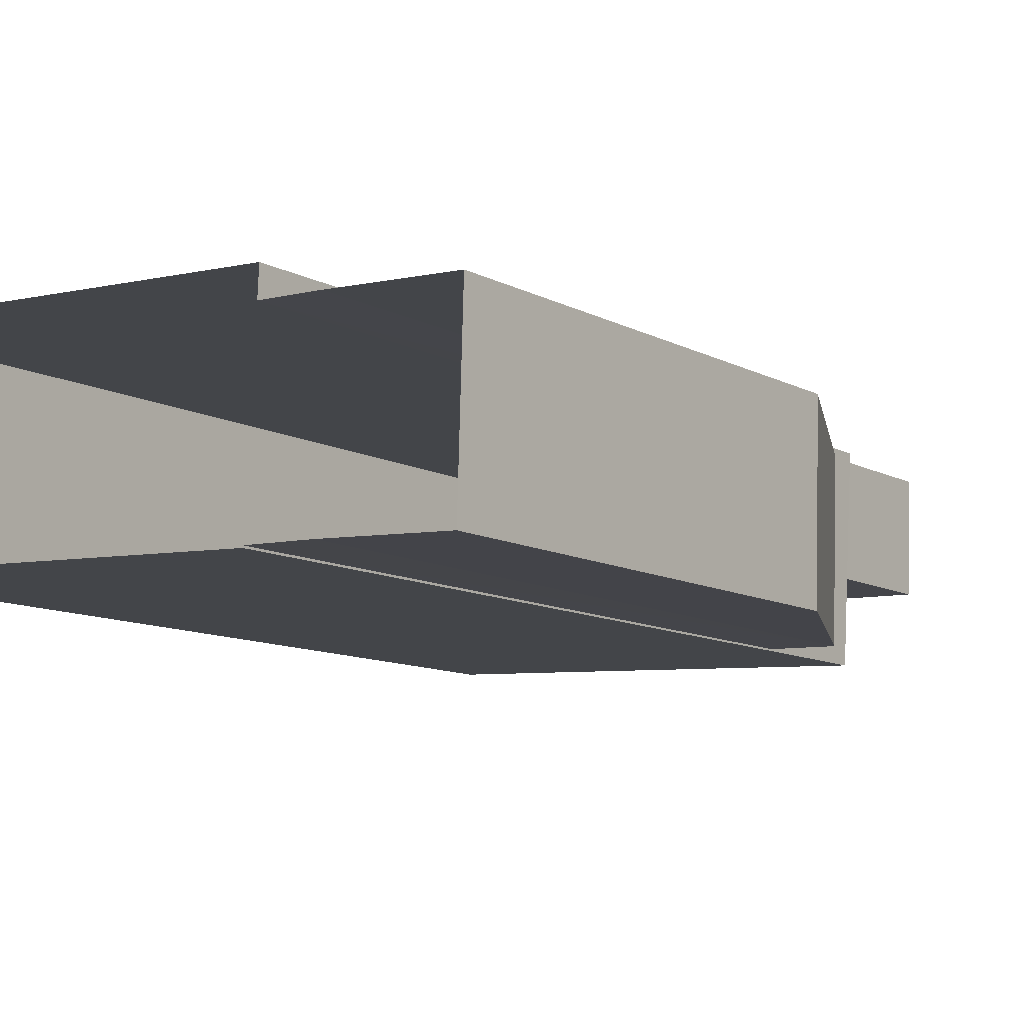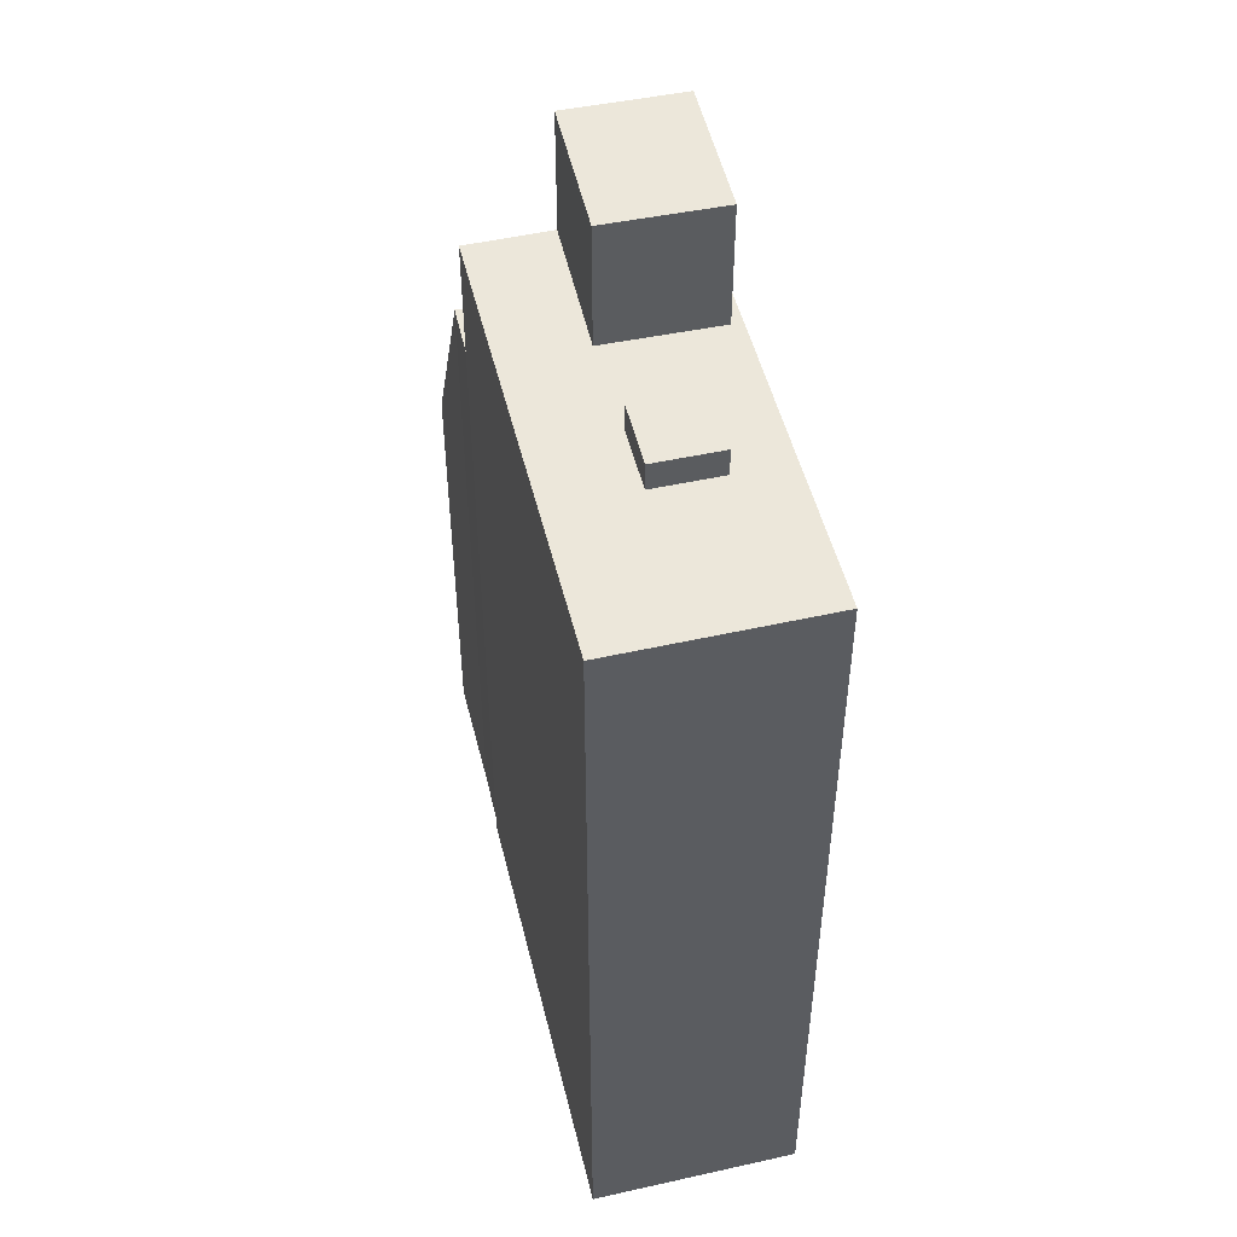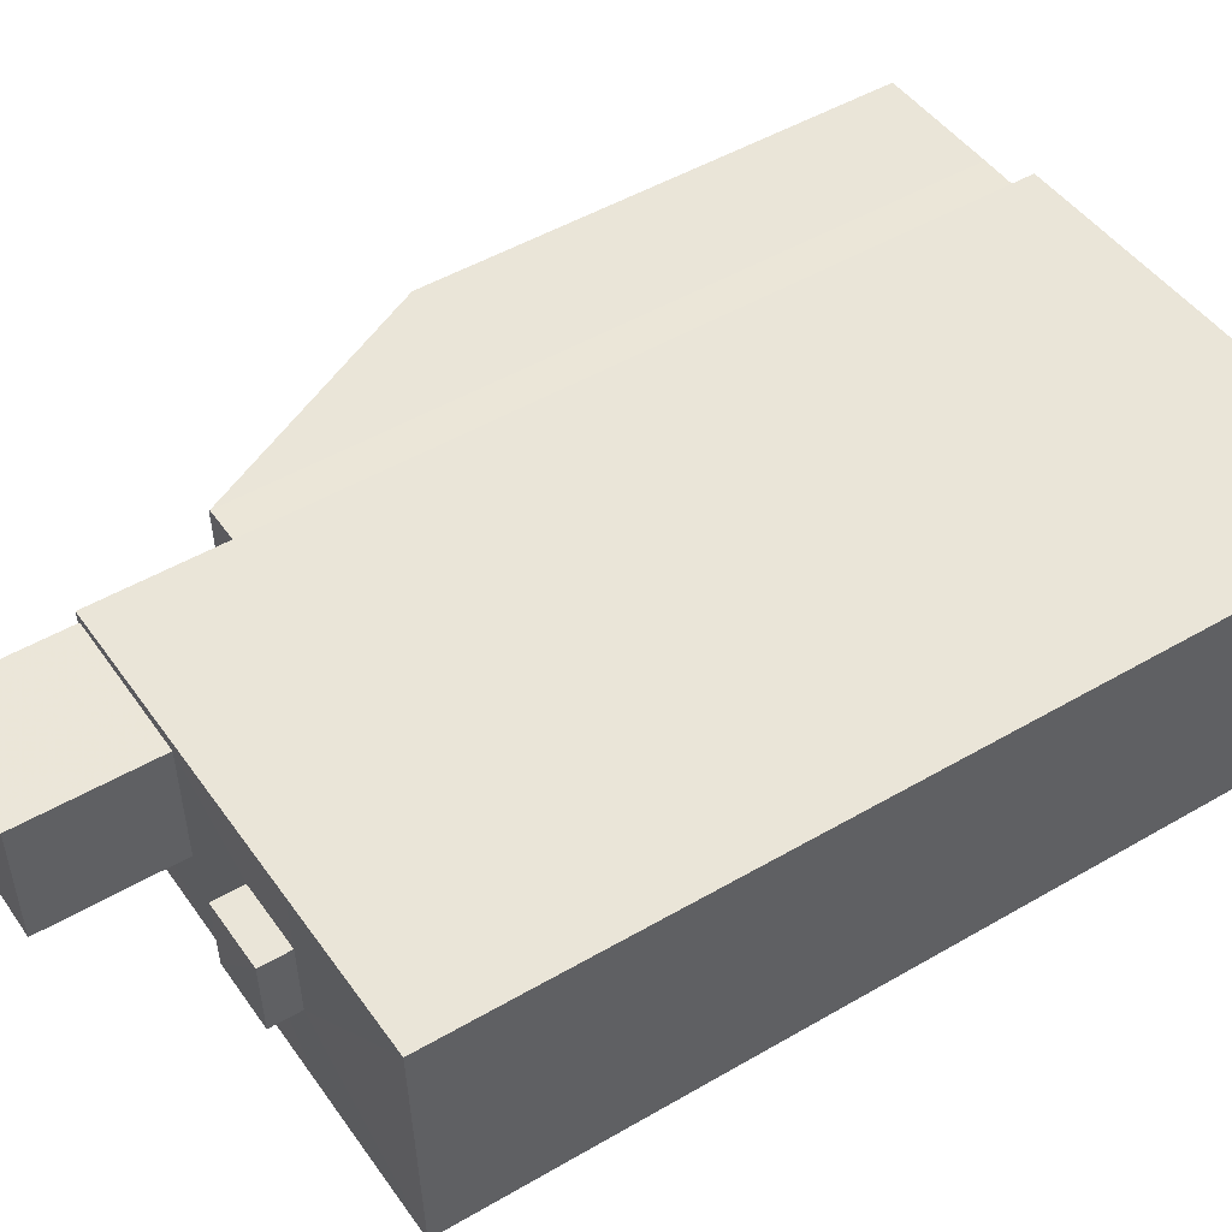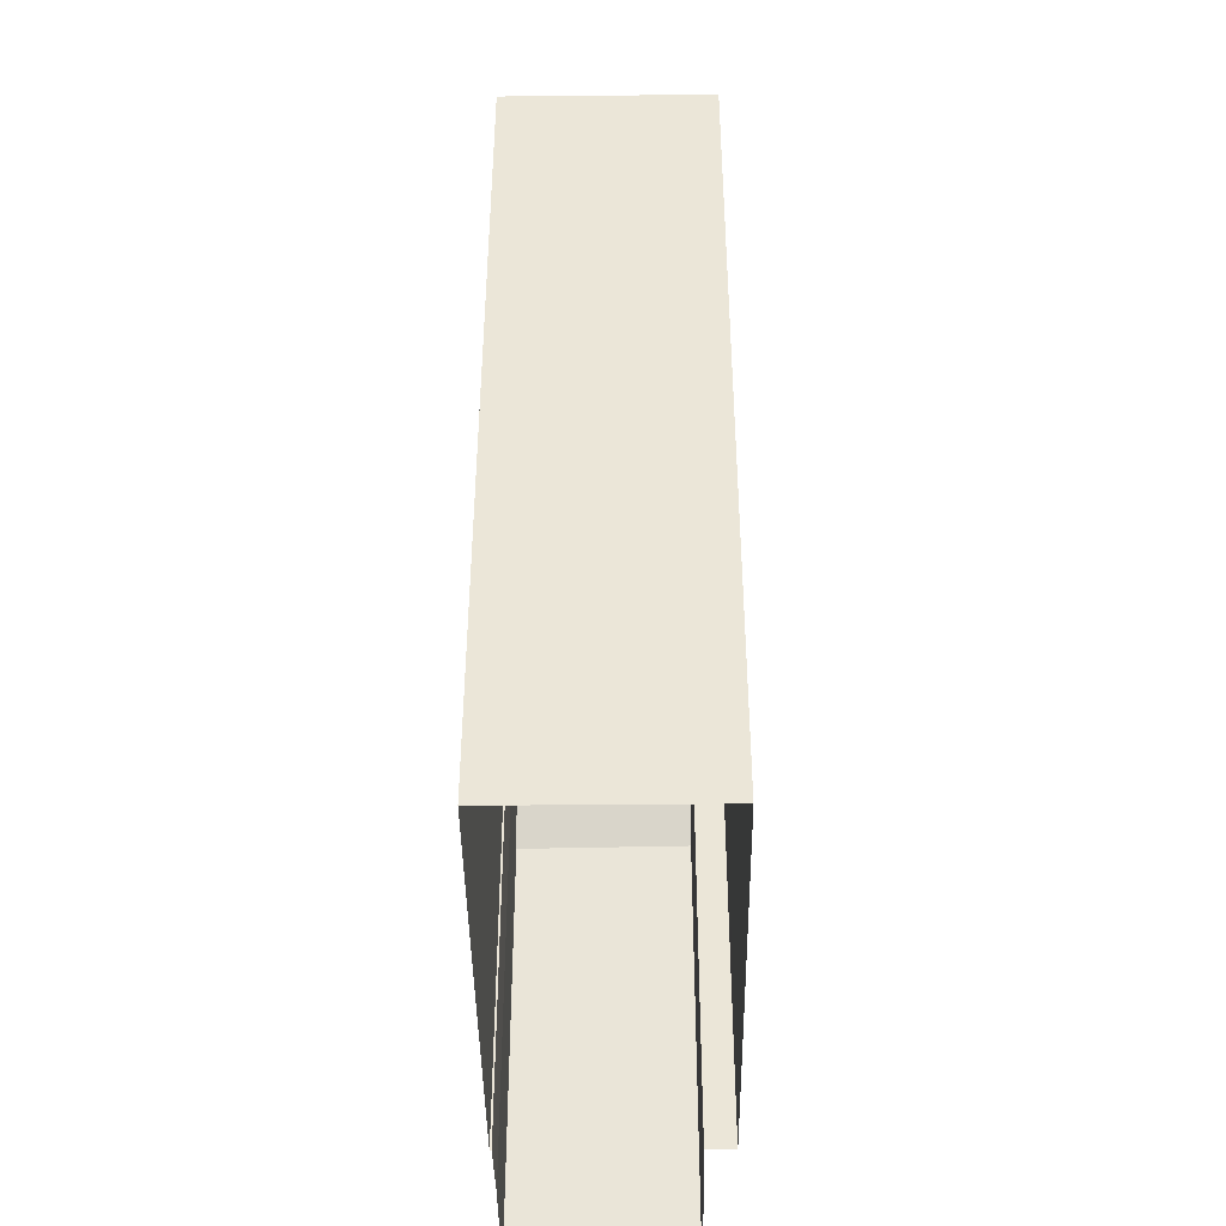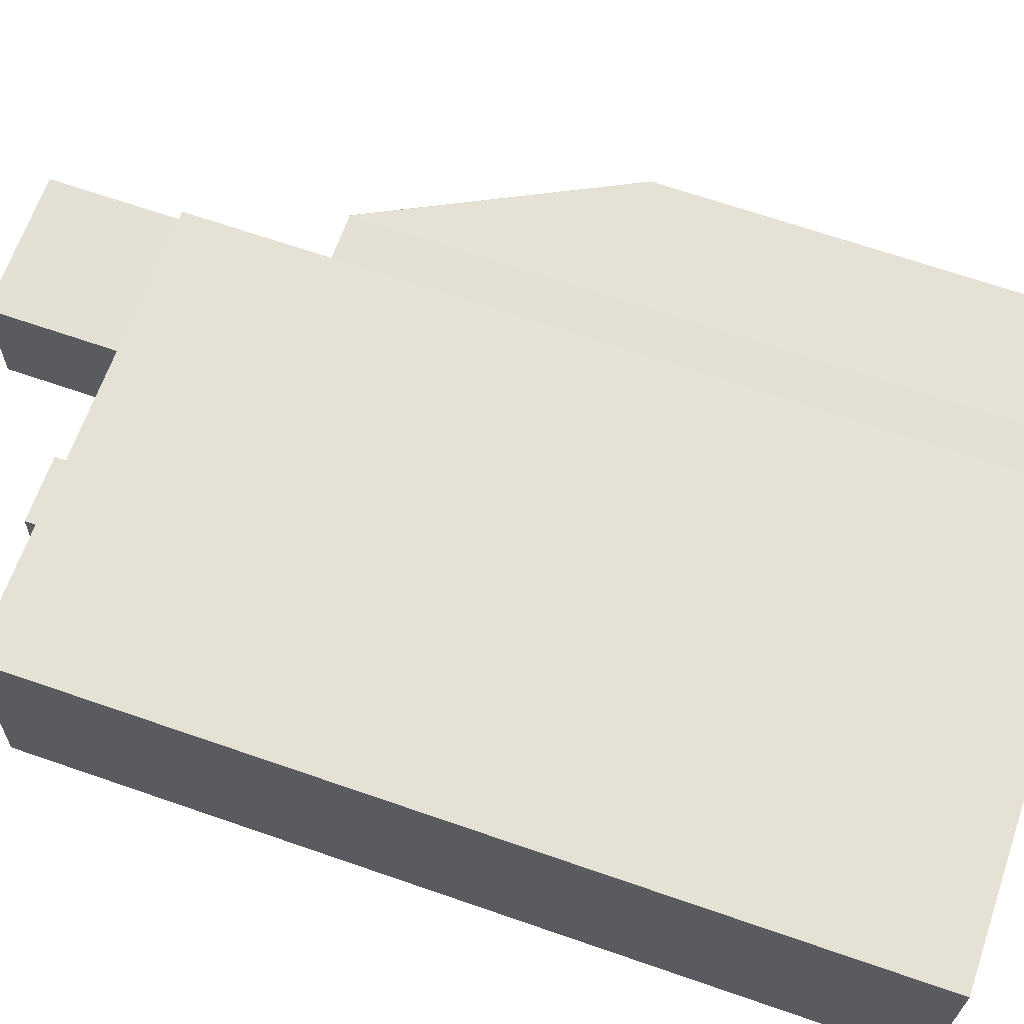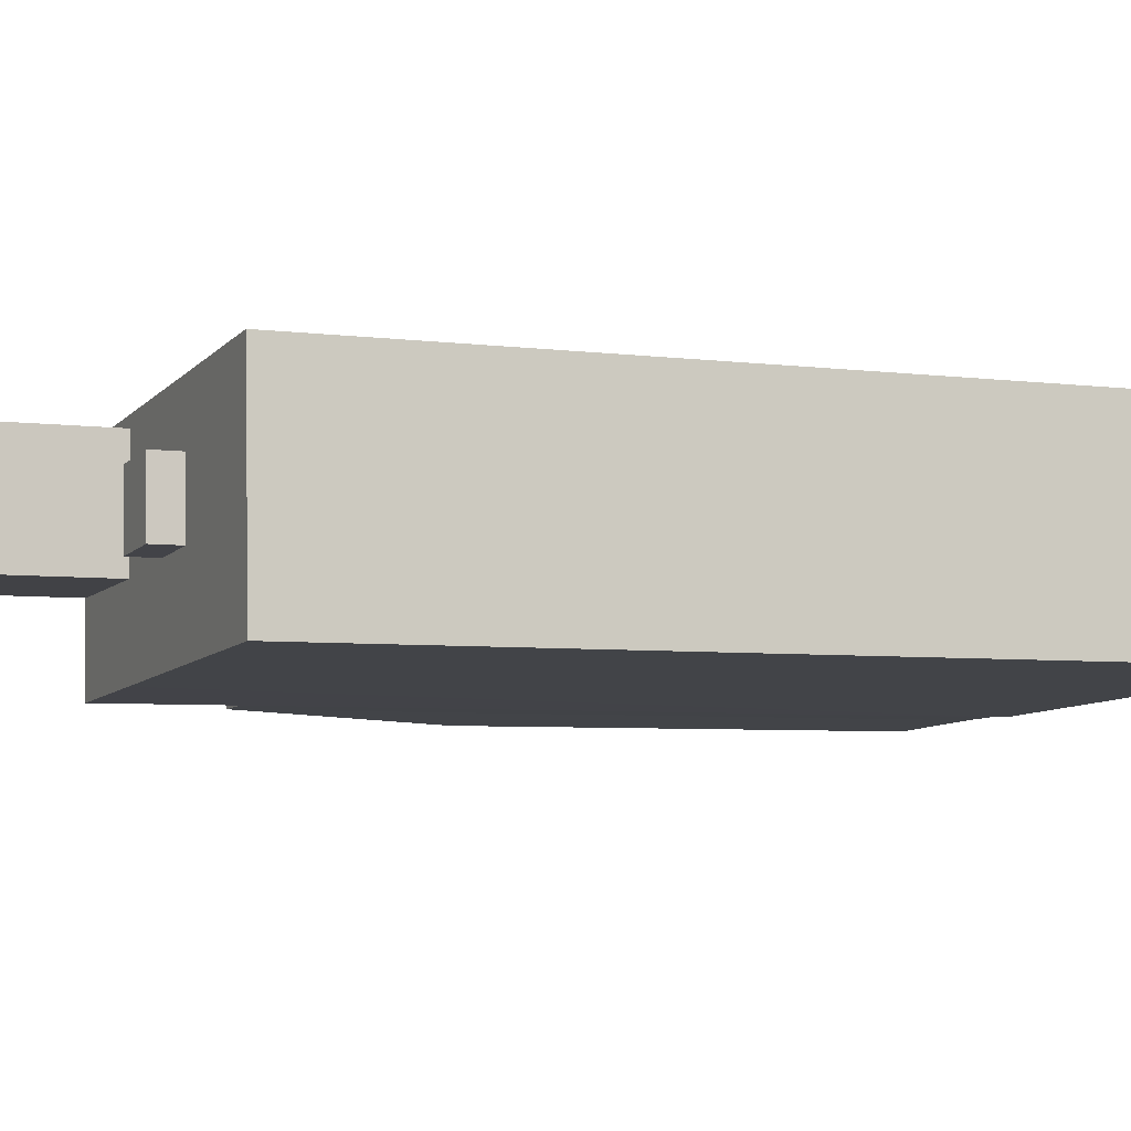
<metadata>
{"format":"obj","ext":"obj","renderer":"f3d","projection":"perspective","resolution":1024,"background":"white","views":[{"elev":-10.4,"azim":-143.0,"up":"+Y"},{"elev":50.4,"azim":79.3,"up":"+Z"},{"elev":49.3,"azim":57.1,"up":"+Y"},{"elev":-43.3,"azim":93.7,"up":"+Z"},{"elev":67.8,"azim":109.1,"up":"+Y"},{"elev":-5.0,"azim":67.4,"up":"+Y"}]}
</metadata>
<code>
v -1.227e+04 -3.442e+04 63.75
v -1.227e+04 -3.442e+04 64.51
v -1.228e+04 -3.442e+04 64.51
v -1.228e+04 -3.442e+04 63.75
v -1.228e+04 -3.442e+04 64.51
v -1.228e+04 -3.442e+04 63.75
v -1.227e+04 -3.442e+04 64.51
v -1.227e+04 -3.442e+04 63.75
v -1.228e+04 -3.443e+04 41.13
v -1.228e+04 -3.443e+04 41.13
v -1.228e+04 -3.443e+04 60.14
v -1.228e+04 -3.443e+04 63.75
v -1.228e+04 -3.442e+04 41.13
v -1.228e+04 -3.442e+04 60.14
v -1.228e+04 -3.442e+04 41.13
v -1.228e+04 -3.442e+04 63.75
v -1.228e+04 -3.442e+04 63.75
v -1.227e+04 -3.442e+04 41.13
v -1.227e+04 -3.442e+04 63.75
v -1.227e+04 -3.442e+04 63.75
v -1.227e+04 -3.442e+04 41.13
v -1.227e+04 -3.442e+04 63.75
v -1.227e+04 -3.443e+04 63.75
v -1.228e+04 -3.443e+04 63.75
v -1.228e+04 -3.442e+04 63.75
v -1.228e+04 -3.442e+04 67.15
v -1.228e+04 -3.442e+04 67.15
v -1.228e+04 -3.442e+04 63.75
v -1.228e+04 -3.442e+04 67.15
v -1.228e+04 -3.442e+04 63.75
v -1.228e+04 -3.442e+04 63.75
v -1.228e+04 -3.442e+04 67.15
v -1.228e+04 -3.443e+04 41.13
v -1.228e+04 -3.443e+04 60.12
v -1.228e+04 -3.443e+04 60.14
v -1.228e+04 -3.442e+04 41.13
v -1.228e+04 -3.442e+04 60.14
v -1.228e+04 -3.442e+04 60.14
v -1.229e+04 -3.442e+04 53.58
v -1.229e+04 -3.442e+04 41.13
v -1.229e+04 -3.443e+04 41.13
v -1.229e+04 -3.443e+04 53.6
v -1.228e+04 -3.442e+04 60.17
f 9 21 10
f 13 18 21
f 41 40 33
f 13 15 18
f 33 13 9
f 40 36 33
f 33 36 13
f 21 9 13
f 1 2 3
f 4 1 3
f 4 3 5
f 6 4 5
f 6 5 7
f 8 6 7
f 1 7 2
f 1 8 7
f 9 10 11
f 10 12 11
f 13 14 15
f 14 12 16
f 11 12 14
f 15 14 16
f 17 15 16
f 18 15 19
f 20 18 19
f 15 17 19
f 20 21 18
f 20 22 21
f 23 10 21
f 21 22 23
f 24 12 10
f 24 10 23
f 25 26 27
f 28 25 27
f 28 27 29
f 30 28 29
f 31 29 32
f 31 30 29
f 25 32 26
f 25 31 32
f 33 9 34
f 34 11 35
f 34 9 11
f 13 36 37
f 14 13 37
f 38 34 35
f 39 40 41
f 42 39 41
f 40 39 36
f 36 39 37
f 39 43 37
f 42 41 33
f 34 42 33
f 38 37 43
f 7 3 2
f 7 5 3
f 8 20 19
f 1 22 20
f 23 22 1
f 20 8 1
f 23 4 24
f 24 4 25
f 17 6 19
f 4 23 1
f 19 6 8
f 31 25 6
f 31 6 17
f 25 4 6
f 17 30 31
f 28 24 25
f 16 30 17
f 28 30 16
f 28 12 24
f 28 16 12
f 32 27 26
f 32 29 27
f 37 38 14
f 38 35 11
f 38 11 14
f 42 38 39
f 39 38 43
f 34 38 42

</code>
